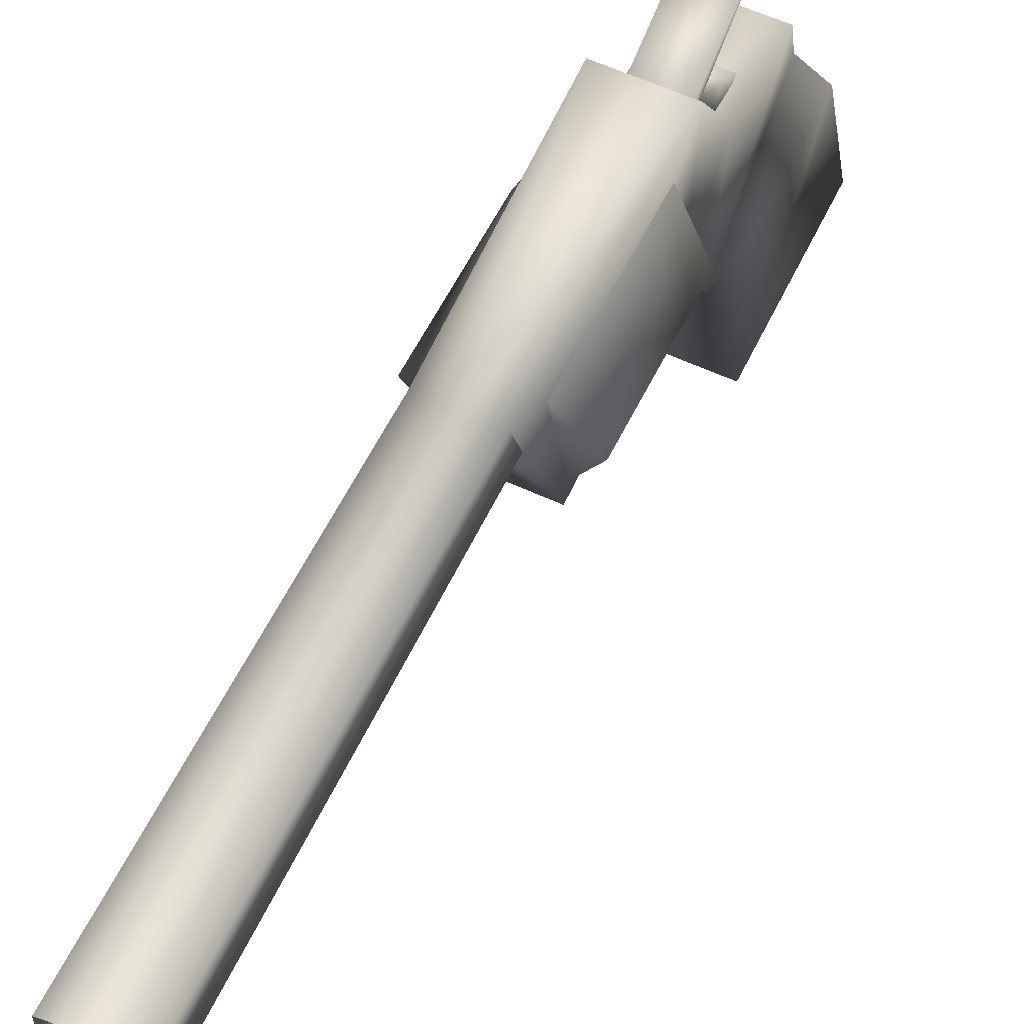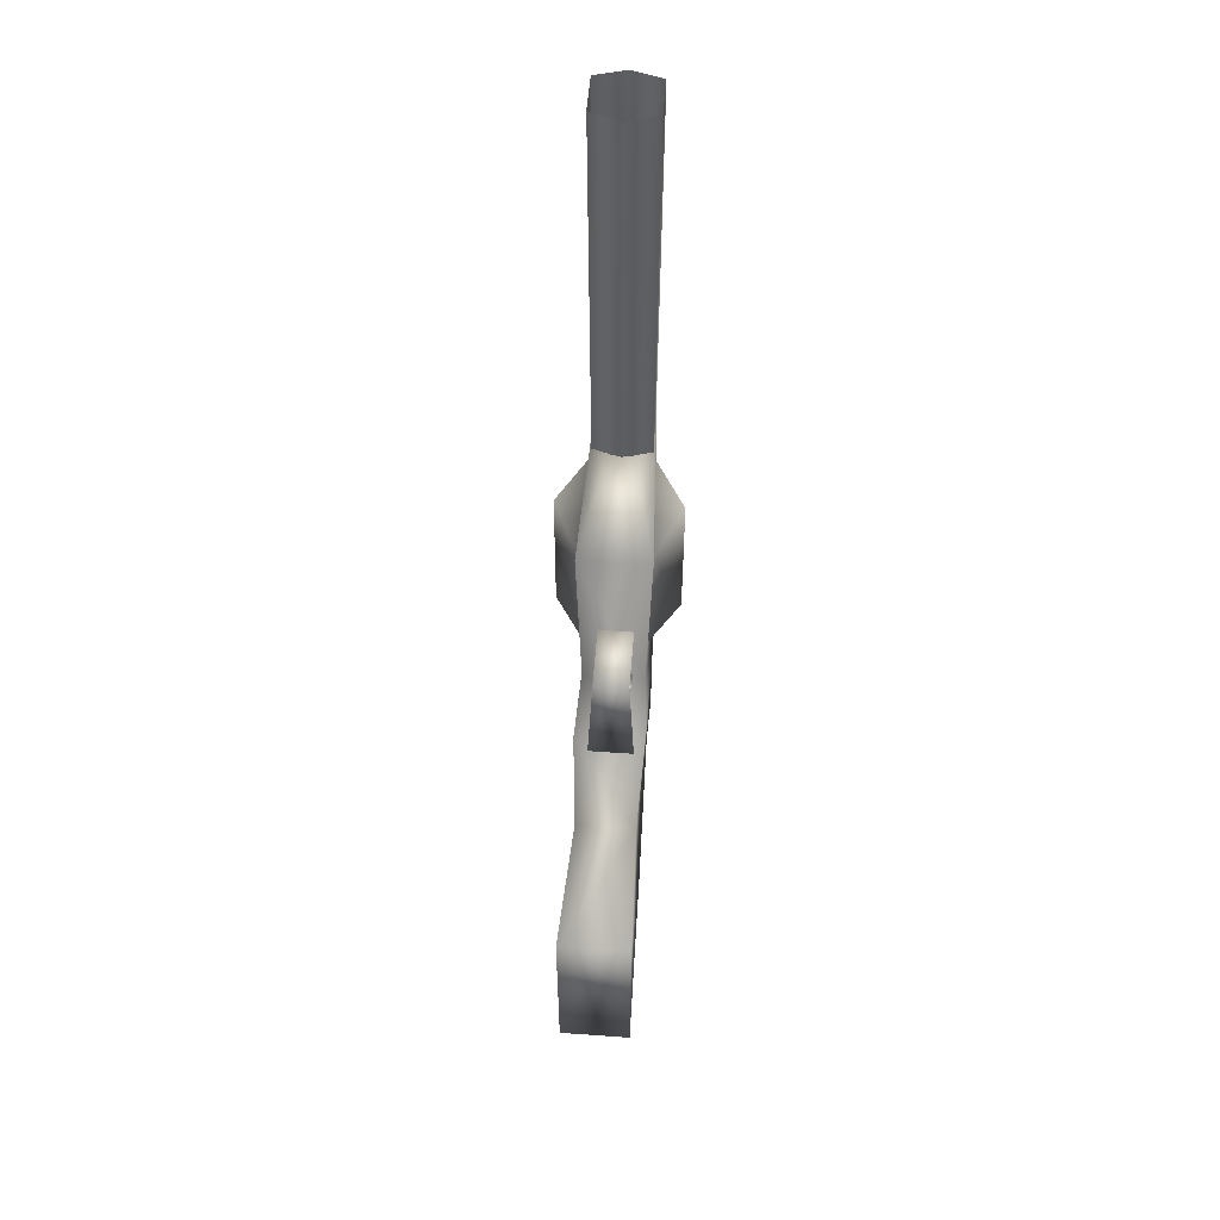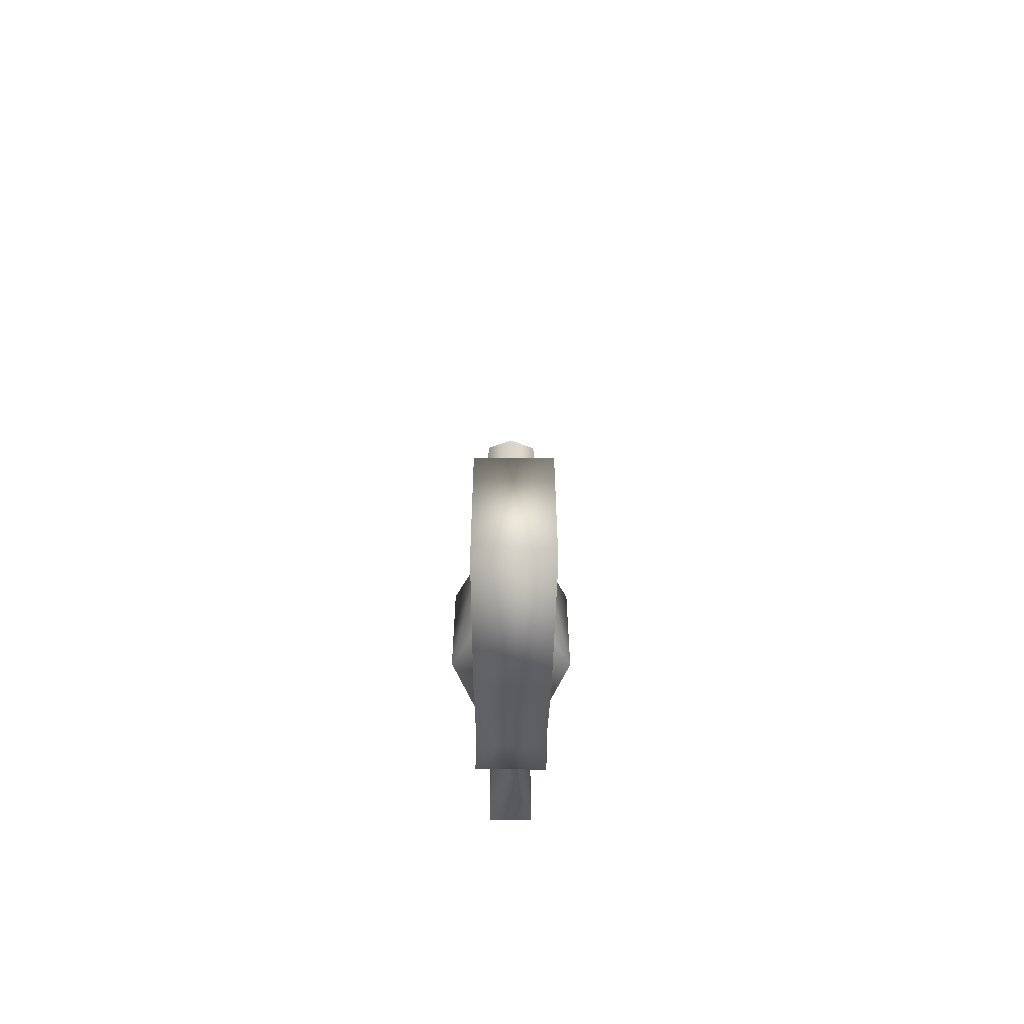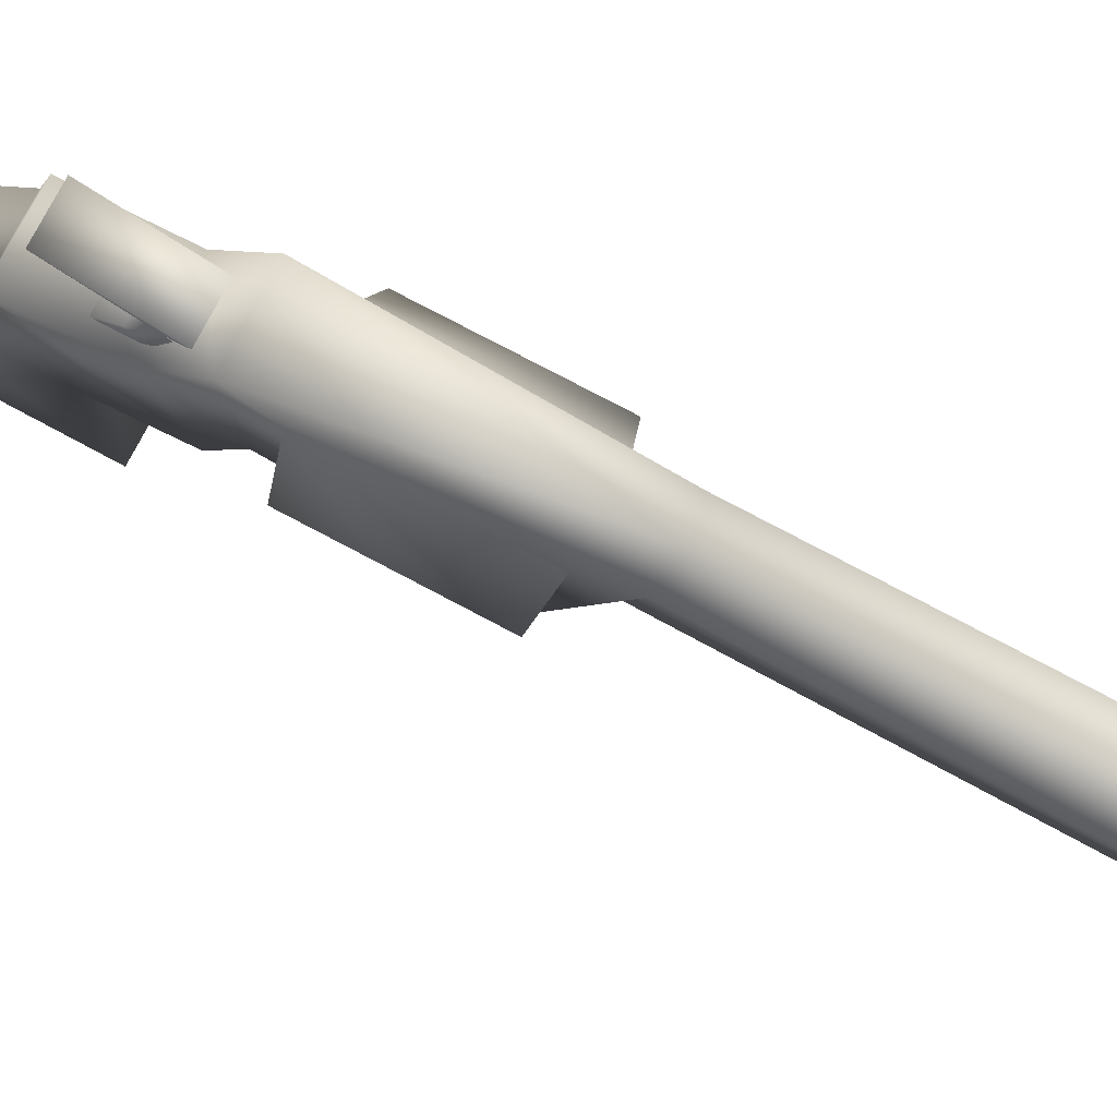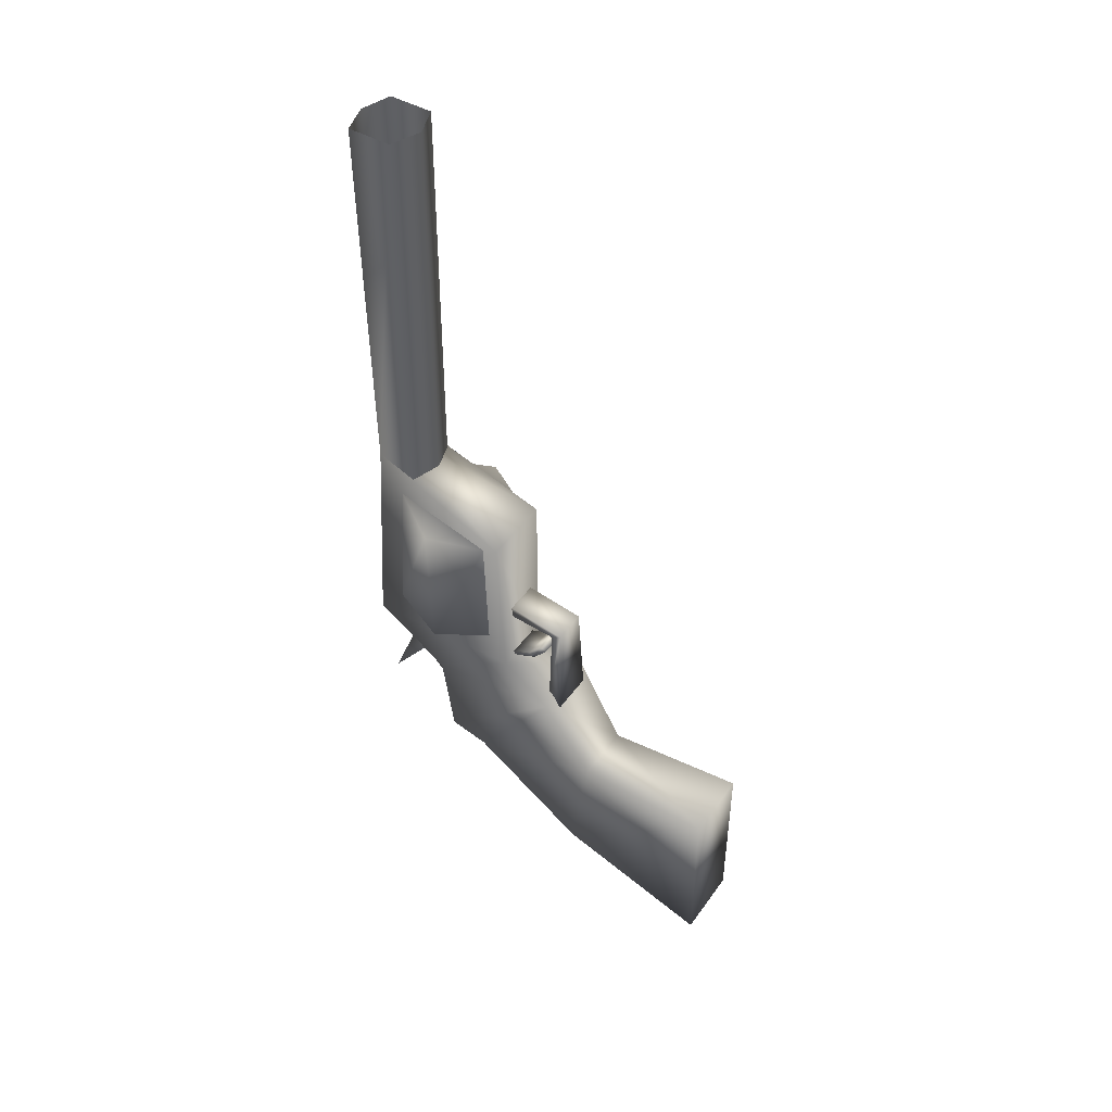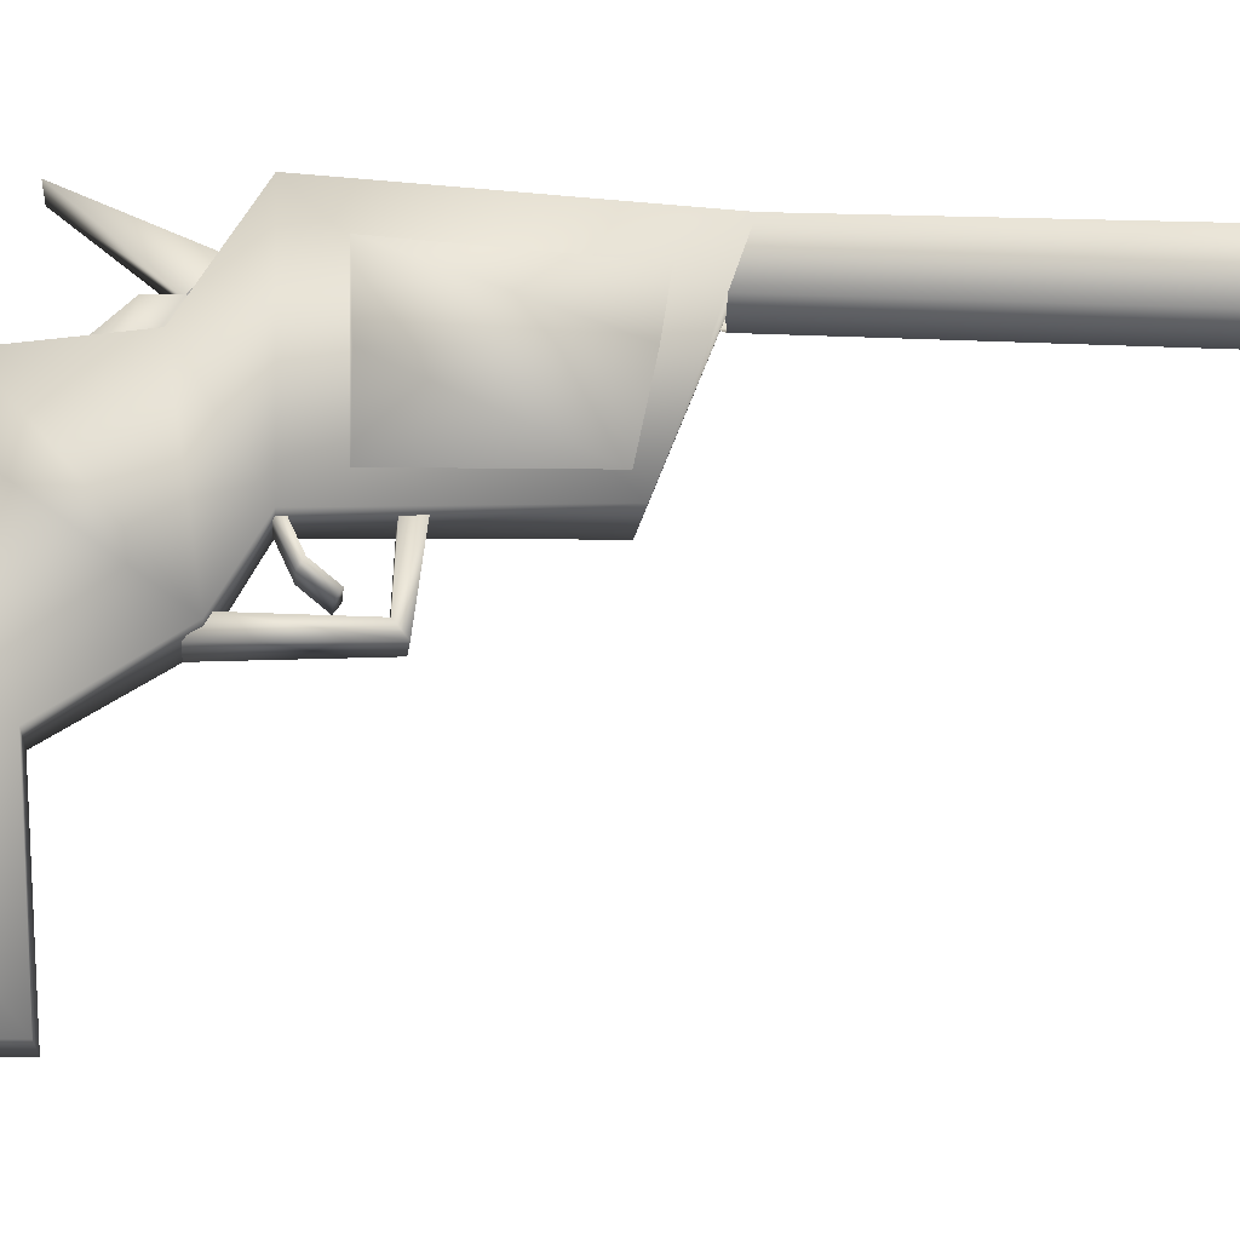
<metadata>
{"format":"obj","ext":"obj","renderer":"f3d","projection":"perspective","resolution":1024,"background":"white","views":[{"elev":58.7,"azim":25.6,"up":"+Y"},{"elev":52.2,"azim":4.4,"up":"+Z"},{"elev":-60.8,"azim":-0.5,"up":"+Z"},{"elev":79.3,"azim":-62.0,"up":"+Y"},{"elev":46.0,"azim":-56.5,"up":"+Z"},{"elev":-12.4,"azim":-95.2,"up":"+Y"}]}
</metadata>
<code>
o Cube
v 0.114 -0.6294 -1.507
v 0.1091 -0.1244 -1.352
v 0.1149 -0.6281 -0.932
v 0.09809 -0.1741 -0.9652
v 0.1045 0.2619 -1.095
v 0.1093 0.3859 -1.059
v 0.1123 -0.0135 -0.705
v 0.1096 0.6706 -0.6117
v 0.09914 0.158 -0.6032
v 0.09197 0.6352 0.1132
v 0.1155 0.1728 -0.05564
v 0.09312 0.5065 0.06044
v 0.09683 0.6412 1.334
v 0.09645 0.5007 1.334
v 0.1095 0.4256 -0.7707
v 0.1096 0.5786 -0.4997
v 0.09914 0.2128 -0.494
v 0.09197 0.5605 -0.01331
v 0.1155 0.2227 -0.07859
v 0.1985 0.3776 -0.4966
v 0.1984 0.3916 -0.04595
v 0.05592 0.4939 -0.7416
v 0.06549 0.5534 -0.6827
v 0.07077 0.486 -0.8117
v 0.06549 0.6641 -0.9602
v 0.07077 0.4232 -0.787
v 0.05986 0.4559 -0.7135
v 0.07077 0.4222 -0.8817
v 0.07077 0.3914 -0.8322
v -0.114 -0.6294 -1.507
v -0.1091 -0.1244 -1.352
v -0.1149 -0.6281 -0.932
v -0.09809 -0.1741 -0.9652
v -0.1045 0.2619 -1.095
v -0.1093 0.3859 -1.059
v -0.1123 -0.0135 -0.705
v -0.1096 0.6706 -0.6117
v -0.09914 0.158 -0.6032
v -0.09198 0.6352 0.1132
v -0 0.6554 0.1391
v -0.1155 0.1728 -0.05564
v -0.09312 0.5065 0.06044
v -0 0.4715 0.07642
v -0 0.671 1.334
v -0.09683 0.6412 1.334
v -0.09645 0.5007 1.334
v -0 0.4631 1.334
v -0.1095 0.4256 -0.7707
v -0.1096 0.5786 -0.4997
v -0.09914 0.2128 -0.494
v -0.09198 0.5605 -0.01331
v -0.1155 0.2227 -0.07859
v -0.1985 0.3776 -0.4966
v -0.1984 0.3916 -0.04595
v -0.05592 0.4939 -0.7416
v -0.06549 0.5534 -0.6827
v -0.07077 0.486 -0.8117
v -0.06549 0.6641 -0.9602
v -0.07077 0.4232 -0.787
v -0.05986 0.4559 -0.7135
v -0.07077 0.4222 -0.8817
v -0.07077 0.3914 -0.8322
v 0.07932 -0.03939 -0.7365
v 0.07081 0.009315 -0.7009
v -0.06605 -0.03939 -0.7365
v -0.05754 0.009315 -0.7009
v 0.06252 -0.02808 -0.4014
v 0.05597 0.008791 -0.4296
v -0.04924 -0.02808 -0.4014
v -0.0427 0.008791 -0.4296
v 0.06252 0.1686 -0.3743
v 0.05597 0.1656 -0.4205
v -0.04924 0.1686 -0.3743
v -0.0427 0.1656 -0.4205
v 0.06252 0.1771 -0.5943
v 0.05597 0.1571 -0.6089
v -0.04924 0.1771 -0.5943
v -0.0427 0.1571 -0.6089
v 0.06252 0.09769 -0.5567
v 0.05597 0.07771 -0.5713
v -0.04924 0.09769 -0.5567
v -0.0427 0.07771 -0.5713
v 0.06252 0.05181 -0.5004
v 0.05597 0.03182 -0.515
v -0.04924 0.05181 -0.5004
v -0.0427 0.03182 -0.515
f 20 17 16
f 21 18 19
f 53 49 50
f 54 52 51
f 32 4 33
f 30 3 32
f 31 5 2
f 2 3 1
f 4 36 33
f 35 5 34
f 5 7 4
f 31 32 33
f 36 35 34
f 31 1 30
f 32 3 4
f 30 1 3
f 31 34 5
f 2 4 3
f 4 7 36
f 35 6 5
f 4 2 5
f 5 6 7
f 31 30 32
f 34 31 33
f 33 36 34
f 31 2 1
f 48 6 35
f 38 7 9
f 11 8 10
f 41 11 40
f 10 40 11
f 10 8 40
f 8 37 40
f 43 14 47
f 10 14 12
f 40 13 10
f 55 25 22
f 20 19 17
f 21 16 18
f 15 9 7
f 23 22 25
f 56 25 58
f 55 24 57
f 22 26 24
f 29 24 26
f 24 61 57
f 41 37 38
f 39 41 40
f 37 39 40
f 43 46 42
f 46 39 42
f 45 40 39
f 52 53 50
f 54 49 53
f 38 37 48
f 56 58 55
f 55 59 60
f 57 62 59
f 37 15 48
f 41 9 11
f 63 66 64
f 70 72 68
f 66 68 64
f 64 67 63
f 66 69 70
f 65 67 69
f 72 73 71
f 68 71 67
f 70 73 74
f 69 71 73
f 76 77 78
f 82 84 80
f 78 80 76
f 76 79 75
f 78 81 82
f 75 81 77
f 84 85 83
f 80 83 79
f 82 85 86
f 79 85 81
f 48 15 6
f 38 36 7
f 11 9 8
f 43 12 14
f 10 13 14
f 40 44 13
f 55 58 25
f 20 21 19
f 21 20 16
f 7 6 15
f 15 8 9
f 56 23 25
f 55 22 24
f 22 27 26
f 29 28 24
f 24 28 61
f 41 39 37
f 43 47 46
f 46 45 39
f 45 44 40
f 52 54 53
f 54 51 49
f 48 35 36
f 36 38 48
f 55 57 59
f 57 61 62
f 37 8 15
f 41 38 9
f 63 65 66
f 70 74 72
f 66 70 68
f 64 68 67
f 66 65 69
f 65 63 67
f 72 74 73
f 68 72 71
f 70 69 73
f 69 67 71
f 76 75 77
f 82 86 84
f 78 82 80
f 76 80 79
f 78 77 81
f 75 79 81
f 84 86 85
f 80 84 83
f 82 81 85
f 79 83 85

</code>
